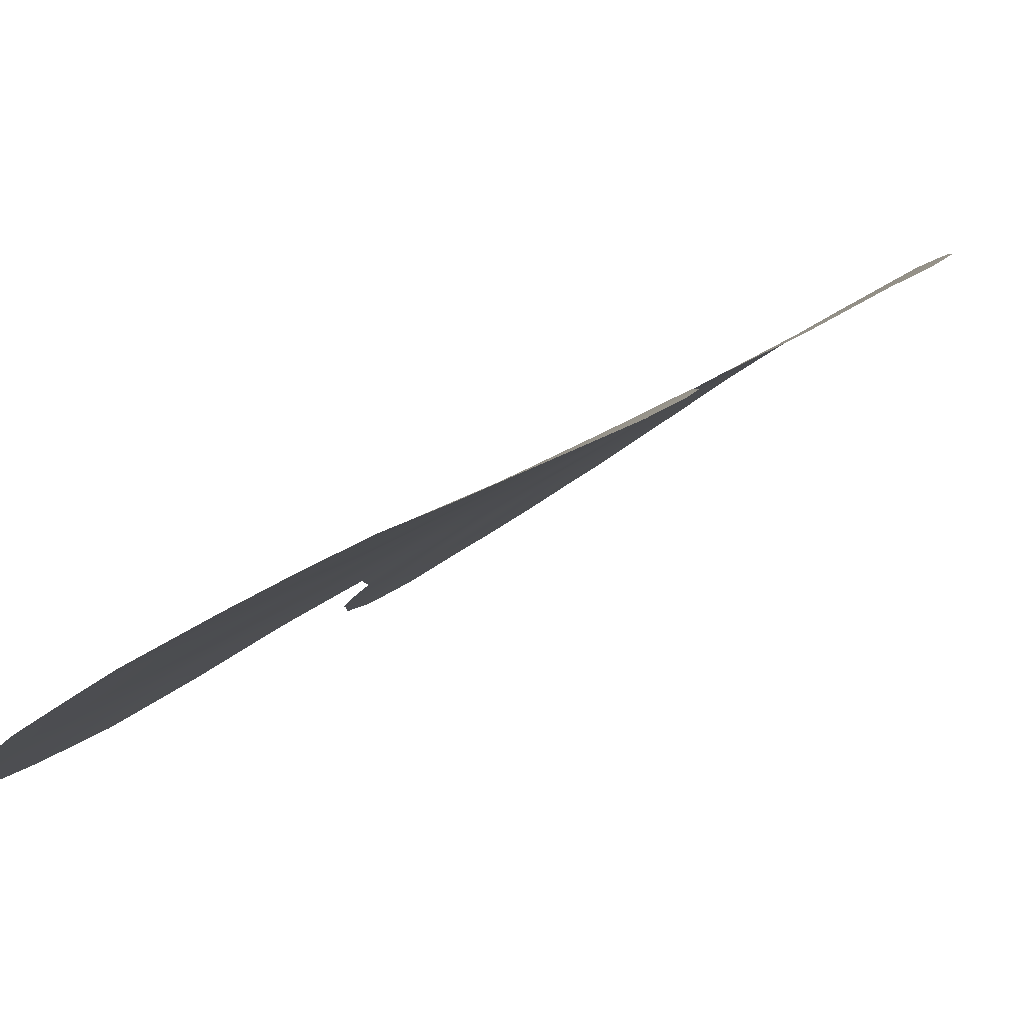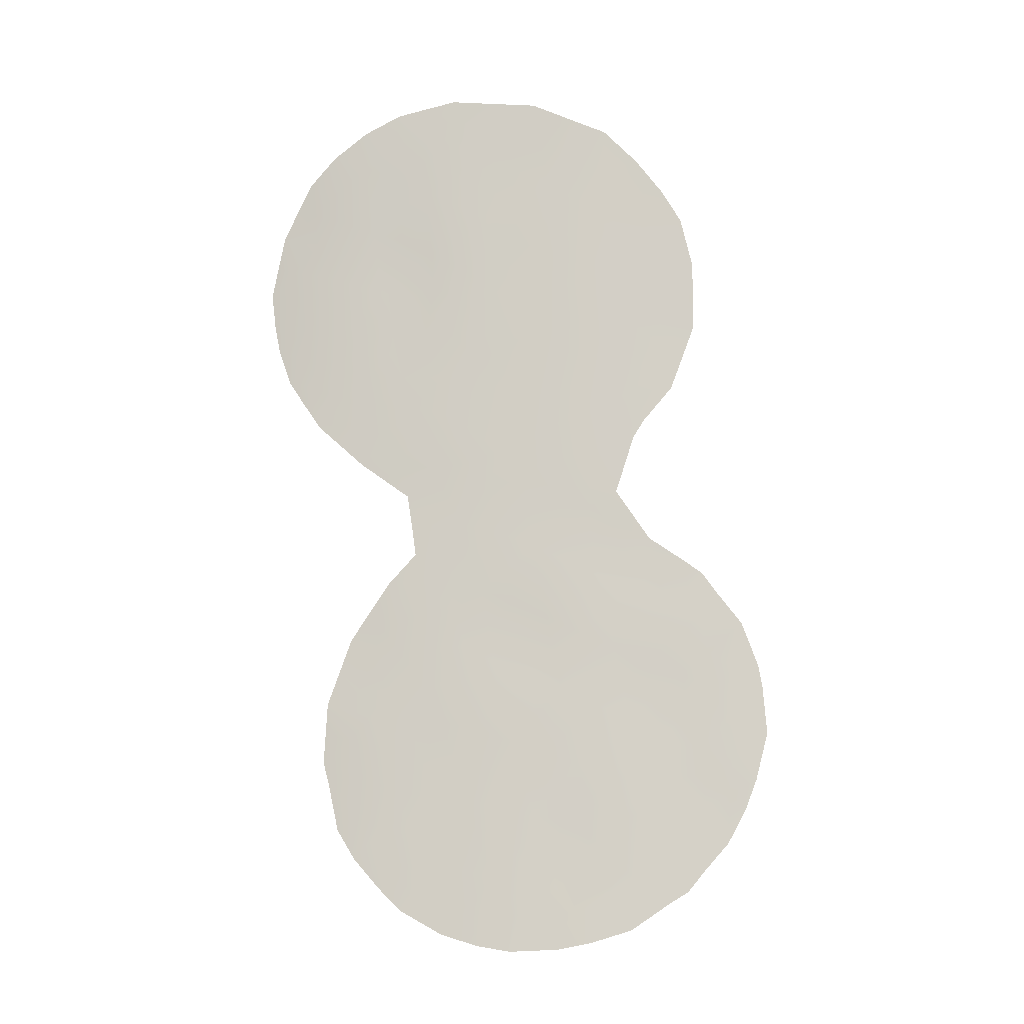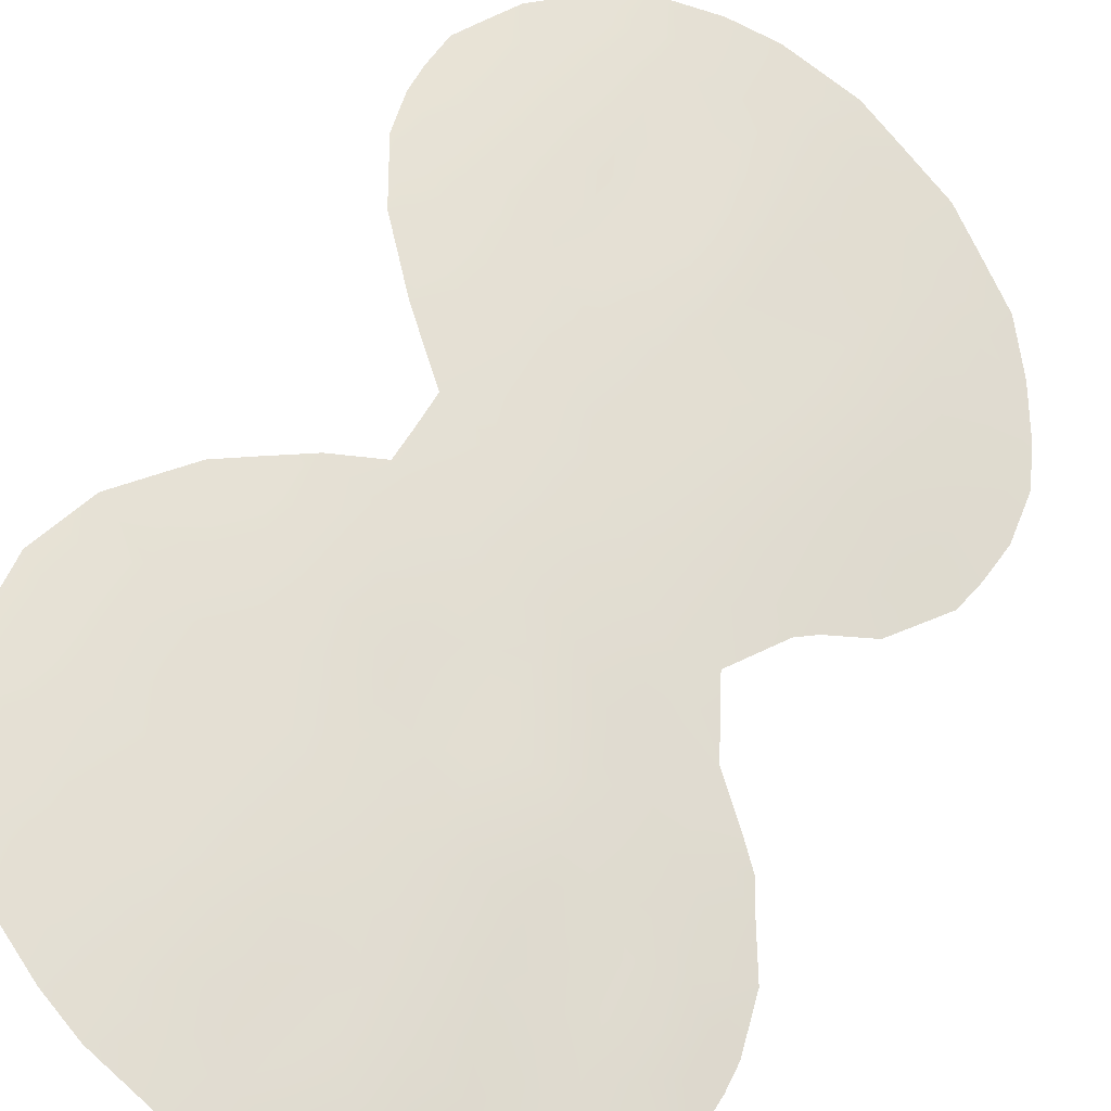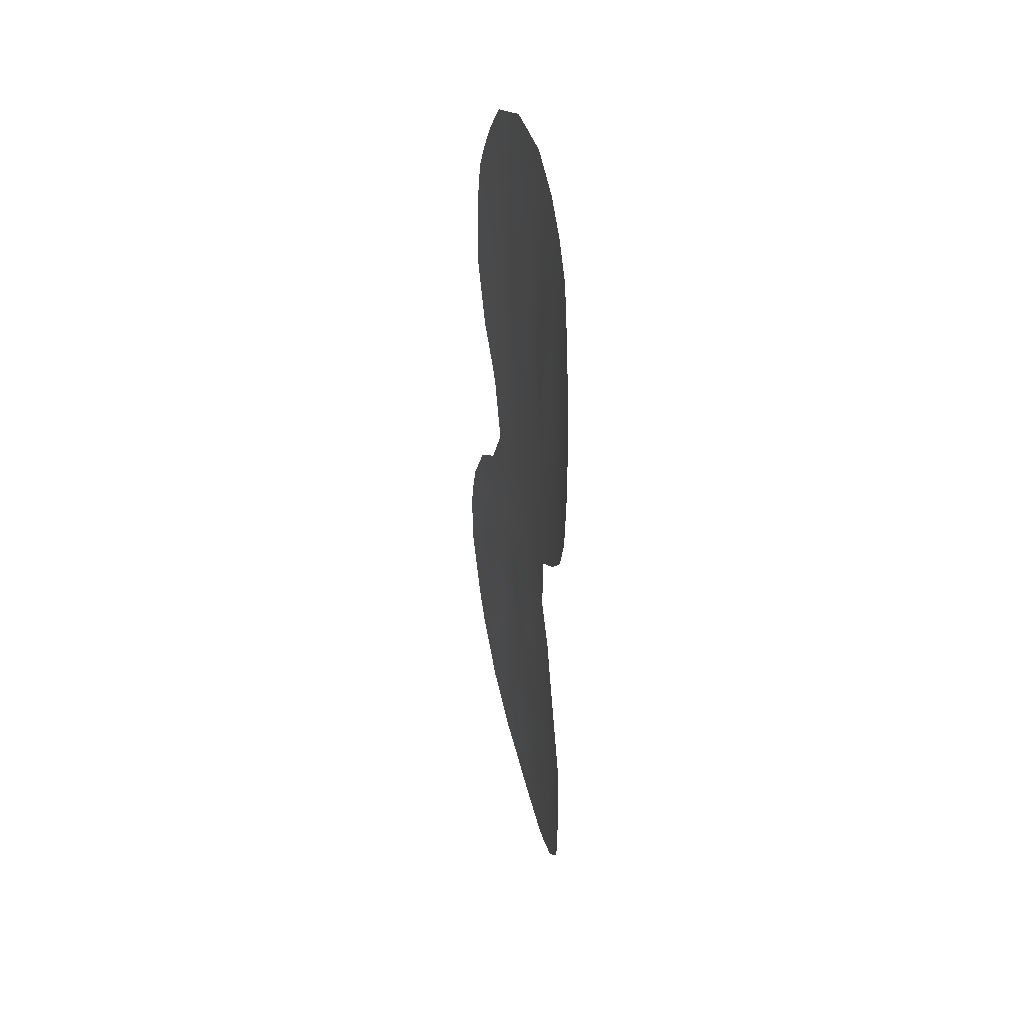
<metadata>
{"format":"obj","ext":"obj","renderer":"f3d","projection":"perspective","resolution":1024,"background":"white","views":[{"elev":16.7,"azim":30.4,"up":"+Y"},{"elev":-9.3,"azim":-140.6,"up":"+Z"},{"elev":38.3,"azim":-149.0,"up":"+Y"},{"elev":37.8,"azim":112.8,"up":"+Z"}]}
</metadata>
<code>
v -17.75 67.75 -1.099
v -23.47 63.74 -7.247
v -18.01 67.59 5.027
v -18.14 67.51 3.095
v -22.12 64.99 -13.67
v -20.55 66.11 -12.94
v -19.36 66.76 -6.699
v -15.63 69.06 0.8219
v -16.53 68.49 0.5229
v -15.94 68.89 -0.979
v -20.88 65.61 0.6899
v -19.47 66.59 -0.1078
v -20.58 65.86 -5.513
v -19.03 67.15 -12.4
v -16.61 68.63 -10.14
v -15.33 69.24 2.705
v -14.05 69.95 1.338
v -16.57 68.54 5.929
v -21.25 65.49 -9.578
v -22.4 64.61 -8.361
v -14.37 69.79 -0.4619
v -22.76 64.34 -10.39
v -23.93 63.43 -9.13
v -14.89 69.51 -2.219
v -19.67 66.53 -8.754
v -18.35 67.51 -10.01
v -17.87 67.7 -3.053
v -20.73 65.73 -1.428
v -21.93 64.84 -2.601
v -19.65 66.82 -14.46
v -22.16 64.64 -0.5922
v -23.22 64.18 -15.28
v -21.76 65.34 -15.97
v -20.2 66.5 -16.39
v -16.64 68.45 3.97
v -16.8 68.31 2.092
v -17.14 68.25 -8.111
v -22.9 64.28 -11.57
v -24.29 63.2 -11.15
v -17.34 68.39 -15.87
v -17.8 67.78 -6.273
v -18.17 67.47 1.139
v -20.97 65.53 2.867
v -16.38 68.63 -2.806
v -22.55 64.31 3.491
v -15.11 69.41 4.649
v -19.51 66.55 4.105
v -22.03 64.78 -6.411
v -21.63 65.28 -11.57
v -15.96 69.13 -13.55
v -18.69 67.53 -16.2
v -20.9 65.56 5.383
v -20.89 65.7 -7.524
v -22.25 64.56 1.444
v -18.9 67.03 -4.536
v -20.08 66.38 -10.9
v -19.31 66.7 6.16
v -18.04 67.86 -14.15
v -19.57 66.5 2.008
v -18.06 67.59 6.738
v -17.42 68.17 -12.04
v -19.26 66.75 -2.273
v -20.57 65.87 -3.514
v -13.62 70.17 3.271
v -14.32 69.83 4.858
v -24.66 62.82 -8.316
v -25.01 62.55 -9.509
v -23.36 63.8 -6.51
v -22.6 64.35 -5.881
v -23.5 63.96 -15.73
v -23.85 63.68 -15.18
v -22.29 64.96 -16.76
v -21.44 65.65 -17.09
v -24.08 63.25 -7.402
v -15.09 69.55 -10.55
v -15.6 69.17 -8.741
v -24.97 62.7 -12.67
v -16.92 68.29 -4.593
v -24.37 63.23 -14.41
v -15.43 69.44 -14.07
v -15.88 69.23 -14.84
v -16.52 68.61 -7.127
v -17.16 68.19 -6.291
v -23.13 64.28 -16.03
v -13.52 70.21 -0.1401
v -13.39 70.27 0.5872
v -25.1 62.5 -10.14
v -25.2 62.46 -11.39
v -13.29 70.32 1.545
v -15.02 69.61 -12.18
v -21.98 64.82 -4.094
v -23.79 63.47 -6.889
v -22.5 64.4 -2.465
v -22.26 64.59 -2.955
v -15.79 69 -3.637
v -23.61 63.49 0.2176
v -23.38 63.68 3.489
v -13.84 70.06 -1.129
v -16.63 68.5 6.87
v -15.79 69.03 6.365
v -14.99 69.51 5.653
v -19.62 66.96 -17.33
v -21.87 64.91 -4.538
v -15.17 69.54 -12.82
v -23.12 63.9 -1.518
v -22.38 64.46 5.29
v -21.63 65.01 6.212
v -17.07 68.57 -16.27
v -19.96 66.26 7.069
v -23.62 63.49 2.202
v -18.02 67.61 7.247
v -18.94 66.98 7.16
v -14.66 69.64 -2.488
v -14.45 69.75 3.933
v -13.99 69.99 4.11
v -21.84 65.16 -12.55
v -21.29 65.58 -13.25
v -21.08 65.7 -12.26
v -16.45 68.55 -0.3612
v -15.78 68.98 -0.09218
v -24.56 62.93 -9.598
v -20.82 65.66 -0.372
v -20.11 66.16 -0.7658
v -20.19 66.09 0.301
v -22.78 64.23 -6.838
v -14.52 69.68 2.983
v -14.68 69.6 2.029
v -23.34 63.89 -9.77
v -22.58 64.47 -9.362
v -23.17 64.02 -8.76
v -22.01 64.91 -9.965
v -21.83 65.05 -8.959
v -15.15 69.34 -0.7413
v -15.35 69.23 -1.671
v -20.65 65.8 -2.481
v -21.38 65.25 -2.066
v -17.99 67.97 -15.89
v -17.61 68.18 -15.05
v -18.39 67.68 -15.16
v -23.73 63.56 -8.123
v -20.7 66.19 -17.27
v -20.99 65.92 -16.27
v -15.97 68.85 3.36
v -16.71 68.38 3.015
v -16.07 68.76 2.41
v -16.79 68.6 -13.01
v -17.72 68.02 -13.1
v -17.22 68.37 -14.05
v -22.97 64.15 -7.779
v -21.31 65.32 -5.975
v -21.46 65.24 -6.953
v -20.72 65.79 -6.514
v -21.34 65.56 -14.23
v -20.75 65.98 -13.76
v -20.52 66.17 -14.62
v -20.09 66.47 -13.67
v -15.86 69.07 -10.17
v -15.35 69.36 -9.635
v -16.12 68.89 -9.396
v -16.9 68.43 -9.181
v -16.38 68.71 -8.407
v -16.14 68.94 -10.89
v -15.68 69.24 -11.55
v -23.96 63.49 -12.54
v -24.47 63.08 -12.08
v -24.39 63.17 -13.09
v -20.67 65.93 -10.22
v -19.86 66.46 -9.822
v -20.46 66.01 -9.178
v -23.51 63.91 -14.45
v -23.78 63.65 -13.45
v -21.51 65.13 0.0215
v -21.46 65.17 -1.032
v -15.47 69.16 1.758
v -14.83 69.52 1.098
v -14.98 69.44 0.1784
v -20.59 66.17 -15.58
v -19.93 66.65 -15.43
v -19.32 66.99 -13.46
v -19.8 66.62 -12.68
v -23.52 63.77 -10.8
v -24.07 63.35 -10.17
v -17.88 67.68 -4.579
v -18.28 67.45 -5.467
v -18.51 67.26 -2.699
v -19.11 66.87 -3.355
v -18.31 67.42 -3.679
v -17.42 68.04 -7.096
v -17.48 67.97 -5.442
v -17.05 68.23 -5.482
v -19.53 66.64 -7.712
v -20.13 66.22 -7.099
v -20.29 66.11 -8.131
v -22.52 64.74 -15.61
v -21.23 65.69 -15.26
v -14.17 69.89 0.446
v -17.32 68.03 4.518
v -16.58 68.51 4.952
v -17.3 68.06 5.485
v -16.02 68.91 -7.993
v -18.1 67.6 -7.002
v -18.05 67.65 -7.951
v -23 64.28 -13.57
v -22.72 64.54 -14.58
v -21.97 65.15 -14.87
v -24.66 62.88 -10.5
v -13.91 70.03 2.263
v -13.43 70.25 2.33
v -18.02 67.6 5.951
v -15.05 69.58 -11.37
v -22.25 64.81 -11.85
v -22.18 64.82 -10.97
v -20.92 65.57 1.768
v -21.61 65.04 2.144
v -21.56 65.1 1.077
v -22.2 64.61 0.4214
v -23.73 63.65 -11.76
v -21.51 65.16 -3.2
v -21.3 65.33 -4.05
v -18.68 67.13 -0.5735
v -19.37 66.67 -1.194
v -18.57 67.21 -1.669
v -20.28 66 4.734
v -19.45 66.59 5.146
v -20.12 66.12 5.898
v -22.57 64.59 -12.65
v -23.32 63.99 -12.59
v -16.67 68.45 -3.655
v -16.36 68.65 -4.115
v -18.03 67.98 -16.88
v -15.58 69.11 -2.605
v -15.23 69.32 -3.069
v -16.16 68.76 -1.882
v -17.02 68.23 -2
v -17.83 67.72 -2.217
v -17.19 68.13 -2.92
v -22.91 64.04 0.7984
v -22.83 64.11 -0.1506
v -22.96 64.01 4.36
v -18.81 67.04 3.586
v -19.55 66.52 3.052
v -18.87 67 2.582
v -16.22 68.68 1.483
v -16.89 68.25 1.301
v -17.49 67.88 1.676
v -17.42 67.93 0.7526
v -17.45 67.92 2.605
v -18.18 67.47 2.125
v -18.07 67.56 4.065
v -17.38 67.98 3.554
v -17.31 68.06 6.395
v -17.22 68.12 7.035
v -15.82 68.99 5.352
v -15.21 69.33 3.669
v -15.88 68.93 4.34
v -24.75 62.9 -13.46
v -19.14 66.89 -5.68
v -18.57 67.28 -6.402
v -19.06 66.99 -9.374
v -18.41 67.44 -8.92
v -18.92 67.06 -8.325
v -19.79 66.41 -5.041
v -19.95 66.32 -6.077
v -18.74 67.08 4.572
v -18.69 67.12 5.523
v -19.41 67.04 -16.35
v -21.24 65.38 -5.009
v -21.89 64.89 -5.5
v -22.24 64.63 -5.217
v -21.64 65.15 -7.948
v -21.07 65.59 -8.55
v -15.91 69.13 -12.5
v -21.45 65.38 -10.58
v -20.87 65.82 -11.25
v -20.31 66.25 -11.95
v -17.47 67.95 -3.762
v -18.84 67.34 -14.3
v -18.54 67.5 -13.26
v -22.2 64.62 -1.657
v -22.73 64.2 -0.9606
v -19.16 67.18 -15.32
v -18.23 67.65 -12.18
v -22.21 64.7 -7.374
v -19.26 66.92 -10.49
v -17.43 68.1 -10.07
v -17.7 67.91 -9.026
v -21.74 64.93 3.209
v -21.09 65.42 4.086
v -20.78 65.66 6.643
v -19.89 66.33 -2.912
v -19.78 66.42 -3.987
v -18.03 67.57 0.08284
v -18.82 67.03 0.5278
v -16.83 68.67 -14.98
v -16.52 68.88 -15.66
v -23.36 63.69 -0.6575
v -22.34 64.49 2.467
v -19.53 66.78 -11.61
v -18.72 67.31 -11.27
v -20.53 65.89 -4.517
v -20.01 66.24 -1.84
v -20.27 66.02 3.543
v -18.85 67.46 -17.18
v -17.19 68.08 -0.2165
v -16.77 68.37 -1.09
v -22.95 64.01 1.778
v -23.65 63.47 1.081
v -18.88 66.98 1.575
v -19.55 66.52 0.9602
v -20.25 66.02 2.441
v -18.63 67.18 6.33
v -20.24 66.05 1.365
v -18.77 67.17 -7.329
v -16.57 68.71 -11.85
v -17.05 68.38 -11.03
v -17.89 67.84 -11.08
v -14.61 69.66 -1.364
v -14.23 69.86 -1.777
v -22.97 63.99 2.702
v -16.52 68.82 -14.08
v -21.58 65.05 5.028
v -22.06 64.69 4.274
f 114 64 115
f 116 117 118
f 9 119 120
f 23 66 121
f 122 123 124
f 2 125 68
f 126 127 207
f 128 129 130
f 131 132 129
f 317 133 134
f 135 136 218
f 32 170 71
f 137 138 139
f 33 72 73
f 23 140 66
f 102 34 141
f 34 142 141
f 143 144 145
f 146 147 148
f 130 149 140
f 150 151 152
f 153 154 117
f 155 156 154
f 157 158 159
f 160 159 161
f 164 165 166
f 167 168 169
f 170 171 79
f 70 32 71
f 172 173 122
f 127 174 175
f 176 196 175
f 177 178 155
f 179 180 156
f 181 128 182
f 189 183 184
f 185 186 187
f 50 81 80
f 41 188 83
f 189 83 190
f 191 192 193
f 33 194 72
f 177 195 142
f 17 196 86
f 197 198 199
f 188 201 202
f 203 170 204
f 153 205 195
f 182 121 206
f 39 206 88
f 207 89 208
f 17 86 89
f 209 199 251
f 75 163 210
f 211 212 38
f 32 70 84
f 213 214 215
f 172 215 216
f 38 181 217
f 220 221 222
f 223 224 225
f 39 88 165
f 2 92 74
f 226 116 211
f 227 203 226
f 29 93 94
f 228 78 229
f 231 95 232
f 134 233 231
f 234 235 236
f 176 120 133
f 216 237 238
f 21 98 85
f 240 241 242
f 174 145 243
f 243 244 9
f 244 245 246
f 247 248 245
f 197 249 250
f 250 247 144
f 251 99 252
f 18 253 100
f 143 254 255
f 126 114 254
f 166 256 79
f 184 257 258
f 259 260 261
f 262 263 257
f 46 65 101
f 264 240 249
f 224 264 265
f 150 267 268
f 268 103 269
f 270 132 271
f 163 272 90
f 273 274 167
f 118 275 274
f 187 183 276
f 277 278 179
f 29 279 93
f 266 281 178
f 277 281 139
f 147 282 278
f 152 192 263
f 283 270 151
f 283 125 149
f 227 217 164
f 168 284 259
f 285 160 286
f 279 136 173
f 186 290 291
f 222 185 235
f 292 293 220
f 40 108 295
f 193 271 169
f 202 260 286
f 194 205 204
f 238 296 280
f 214 287 297
f 275 180 298
f 284 298 299
f 300 219 267
f 262 291 300
f 301 135 290
f 288 302 223
f 2 68 92
f 51 266 303
f 304 305 119
f 234 233 305
f 276 228 236
f 294 148 138
f 306 307 237
f 308 309 293
f 241 302 310
f 242 308 248
f 292 304 246
f 18 100 99
f 311 265 209
f 60 111 112
f 57 311 112
f 57 112 109
f 253 198 255
f 310 213 312
f 312 124 309
f 313 201 258
f 313 191 261
f 273 131 212
f 314 162 315
f 316 315 285
f 146 272 314
f 282 316 299
f 301 221 123
f 317 24 318
f 297 319 306
f 46 114 65
f 115 65 114
f 49 116 118
f 116 5 117
f 118 117 6
f 8 9 120
f 120 119 10
f 121 66 67
f 11 122 124
f 122 28 123
f 124 123 12
f 69 125 48
f 125 69 68
f 64 126 207
f 126 16 127
f 207 127 17
f 23 128 130
f 128 22 129
f 130 129 20
f 22 131 129
f 131 19 132
f 129 132 20
f 24 317 134
f 317 21 133
f 134 133 10
f 63 135 218
f 135 28 136
f 218 136 29
f 51 137 139
f 137 40 138
f 139 138 58
f 74 140 2
f 140 74 66
f 73 142 33
f 142 73 141
f 16 143 145
f 143 35 144
f 145 144 36
f 50 146 320
f 146 61 147
f 148 147 58
f 23 130 140
f 130 20 149
f 140 149 2
f 13 150 152
f 150 48 151
f 152 151 53
f 5 153 117
f 153 155 154
f 117 154 6
f 155 30 156
f 154 156 6
f 15 157 159
f 157 75 158
f 159 158 76
f 37 160 161
f 160 15 159
f 161 159 76
f 200 161 76
f 15 162 157
f 171 164 166
f 164 217 165
f 166 165 77
f 256 166 77
f 19 167 169
f 167 56 168
f 169 168 25
f 170 79 71
f 11 172 122
f 172 31 173
f 122 173 28
f 17 127 175
f 127 16 174
f 175 174 8
f 8 176 175
f 176 21 196
f 175 196 17
f 177 34 178
f 155 178 30
f 30 179 156
f 179 14 180
f 156 180 6
f 39 181 182
f 181 22 128
f 182 128 23
f 41 189 184
f 189 78 183
f 184 183 55
f 27 185 187
f 185 62 186
f 187 186 55
f 82 188 37
f 188 82 83
f 83 189 41
f 190 78 189
f 25 191 193
f 191 7 192
f 193 192 53
f 84 194 32
f 194 84 72
f 34 177 142
f 177 155 195
f 142 195 33
f 85 196 21
f 196 85 86
f 3 197 199
f 197 35 198
f 199 198 18
f 37 161 82
f 200 82 161
f 37 188 202
f 188 41 201
f 5 203 204
f 203 171 170
f 204 170 32
f 155 153 195
f 153 5 205
f 195 205 33
f 39 182 206
f 182 23 121
f 87 121 67
f 87 206 121
f 206 87 88
f 89 207 17
f 208 64 207
f 60 209 251
f 209 3 199
f 251 199 18
f 210 163 90
f 211 49 212
f 38 212 22
f 11 213 215
f 213 43 214
f 215 214 54
f 31 172 216
f 172 11 215
f 216 215 54
f 38 22 181
f 217 181 39
f 63 218 219
f 219 218 91
f 103 219 91
f 1 220 222
f 220 12 221
f 222 221 62
f 52 223 225
f 223 47 224
f 225 224 57
f 165 88 77
f 38 226 211
f 226 5 116
f 211 116 49
f 38 227 226
f 227 171 203
f 226 203 5
f 44 228 95
f 229 95 228
f 137 230 40
f 230 137 51
f 230 108 40
f 95 231 44
f 24 231 232
f 232 113 24
f 24 134 231
f 134 10 233
f 231 233 44
f 44 234 236
f 234 1 235
f 236 235 27
f 21 176 133
f 176 8 120
f 133 120 10
f 31 216 238
f 216 54 237
f 238 237 96
f 239 97 45
f 4 240 242
f 240 47 241
f 242 241 59
f 8 174 243
f 174 16 145
f 243 145 36
f 8 243 9
f 243 36 244
f 9 244 246
f 244 36 245
f 246 245 42
f 36 247 245
f 247 4 248
f 245 248 42
f 35 197 250
f 197 3 249
f 250 249 4
f 35 250 144
f 250 4 247
f 144 247 36
f 99 251 18
f 60 251 252
f 252 111 60
f 101 253 46
f 253 101 100
f 35 143 255
f 143 16 254
f 255 254 46
f 16 126 254
f 126 64 114
f 254 114 46
f 171 166 79
f 41 184 258
f 184 55 257
f 258 257 7
f 25 259 261
f 259 26 260
f 261 260 202
f 55 262 257
f 262 13 263
f 257 263 7
f 3 264 249
f 264 47 240
f 249 240 4
f 57 224 265
f 224 47 264
f 265 264 3
f 266 34 102
f 266 102 303
f 48 150 268
f 150 13 267
f 268 267 103
f 48 268 69
f 269 69 268
f 53 270 271
f 270 20 132
f 271 132 19
f 272 50 104
f 272 104 90
f 50 80 104
f 19 273 167
f 273 49 274
f 167 274 56
f 49 118 274
f 118 6 275
f 274 275 56
f 27 187 276
f 187 55 183
f 276 183 78
f 30 277 179
f 277 58 278
f 179 278 14
f 279 31 280
f 279 280 105
f 279 105 93
f 239 322 106
f 34 266 178
f 266 51 281
f 178 281 30
f 58 277 139
f 277 30 281
f 139 281 51
f 58 147 278
f 147 61 282
f 278 282 14
f 13 152 263
f 152 53 192
f 263 192 7
f 48 283 151
f 283 20 270
f 151 270 53
f 20 283 149
f 283 48 125
f 149 125 2
f 171 227 164
f 227 38 217
f 165 217 39
f 25 168 259
f 168 56 284
f 259 284 26
f 26 285 286
f 285 15 160
f 286 160 37
f 287 43 288
f 289 107 52
f 31 279 173
f 279 29 136
f 173 136 28
f 55 186 291
f 186 62 290
f 291 290 63
f 1 222 235
f 222 62 185
f 235 185 27
f 1 292 220
f 292 42 293
f 220 293 12
f 40 294 138
f 50 320 81
f 295 81 294
f 25 193 169
f 193 53 271
f 169 271 19
f 37 202 286
f 286 260 26
f 32 194 204
f 194 33 205
f 204 205 5
f 31 238 280
f 238 96 296
f 280 296 105
f 54 214 297
f 214 43 287
f 297 287 45
f 56 275 298
f 275 6 180
f 298 180 14
f 26 284 299
f 284 56 298
f 299 298 14
f 13 300 267
f 300 63 219
f 267 219 103
f 13 262 300
f 262 55 291
f 300 291 63
f 62 301 290
f 301 28 135
f 290 135 63
f 109 289 225
f 289 52 225
f 288 43 302
f 223 302 47
f 29 94 218
f 91 218 94
f 303 230 51
f 9 304 119
f 304 1 305
f 119 305 10
f 1 234 305
f 234 44 233
f 305 233 10
f 27 276 236
f 276 78 228
f 236 228 44
f 40 295 294
f 138 148 58
f 54 306 237
f 306 110 307
f 237 307 96
f 42 308 293
f 308 59 309
f 293 309 12
f 59 241 310
f 241 47 302
f 310 302 43
f 4 242 248
f 242 59 308
f 248 308 42
f 42 292 246
f 292 1 304
f 246 304 9
f 60 311 209
f 311 57 265
f 209 265 3
f 311 60 112
f 46 253 255
f 253 18 198
f 255 198 35
f 59 310 312
f 310 43 213
f 312 213 11
f 59 312 309
f 312 11 124
f 309 124 12
f 7 313 258
f 313 202 201
f 258 201 41
f 202 313 261
f 313 7 191
f 261 191 25
f 49 273 212
f 273 19 131
f 212 131 22
f 61 314 315
f 314 163 162
f 315 162 15
f 26 316 285
f 316 61 315
f 285 315 15
f 61 146 314
f 146 50 272
f 314 272 163
f 14 282 299
f 282 61 316
f 299 316 26
f 28 301 123
f 301 62 221
f 123 221 12
f 113 318 24
f 21 317 98
f 318 98 317
f 45 97 319
f 110 319 97
f 54 297 306
f 297 45 319
f 306 319 110
f 320 146 148
f 107 321 52
f 320 294 81
f 225 57 109
f 321 288 52
f 294 320 148
f 162 163 75
f 157 162 75
f 45 322 239
f 322 321 106
f 287 288 322
f 321 322 288
f 45 287 322
f 321 107 106
f 52 288 223

</code>
